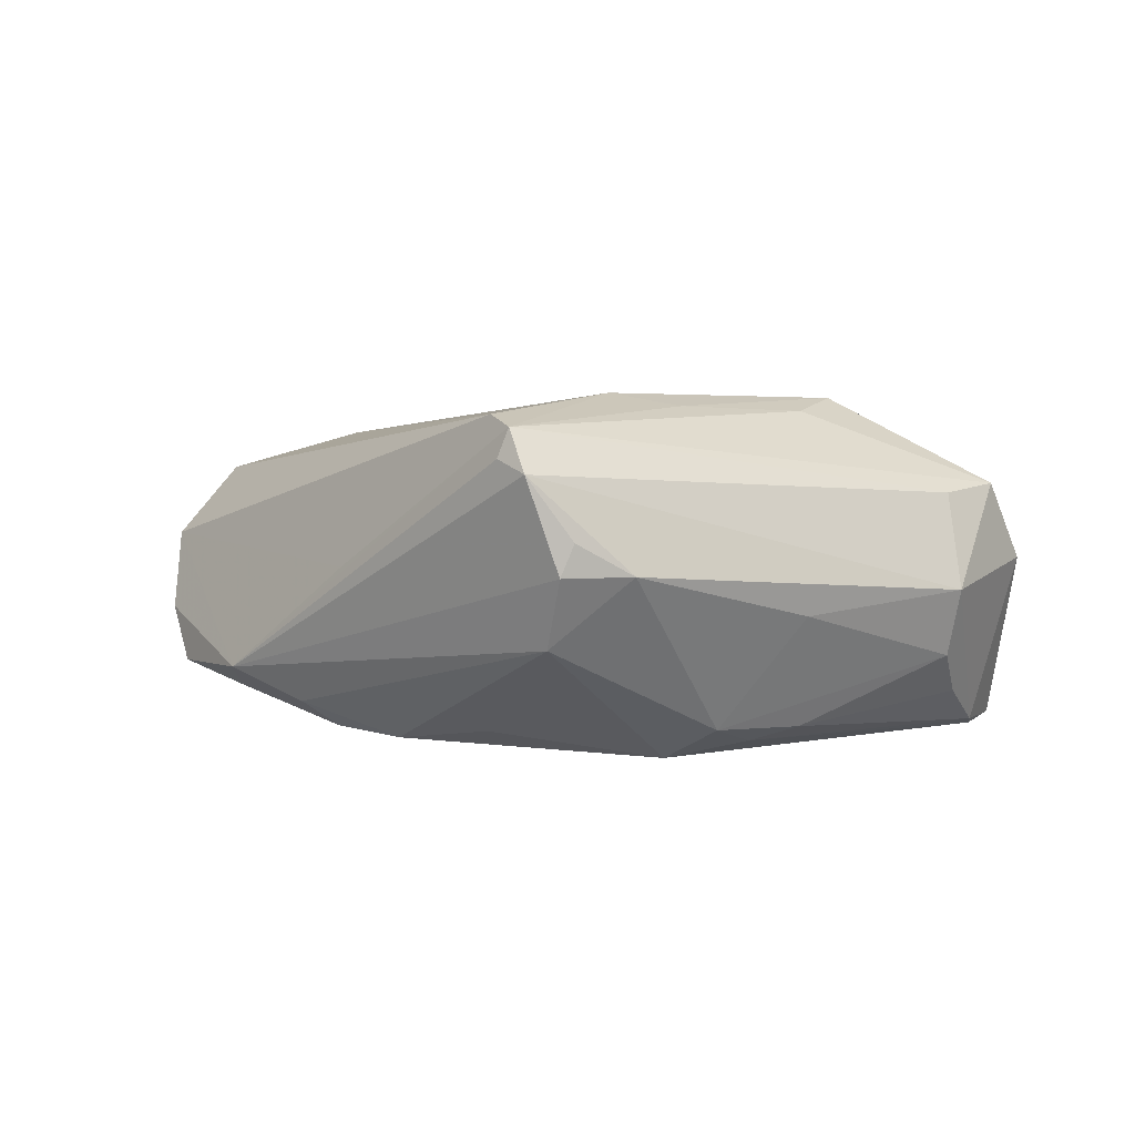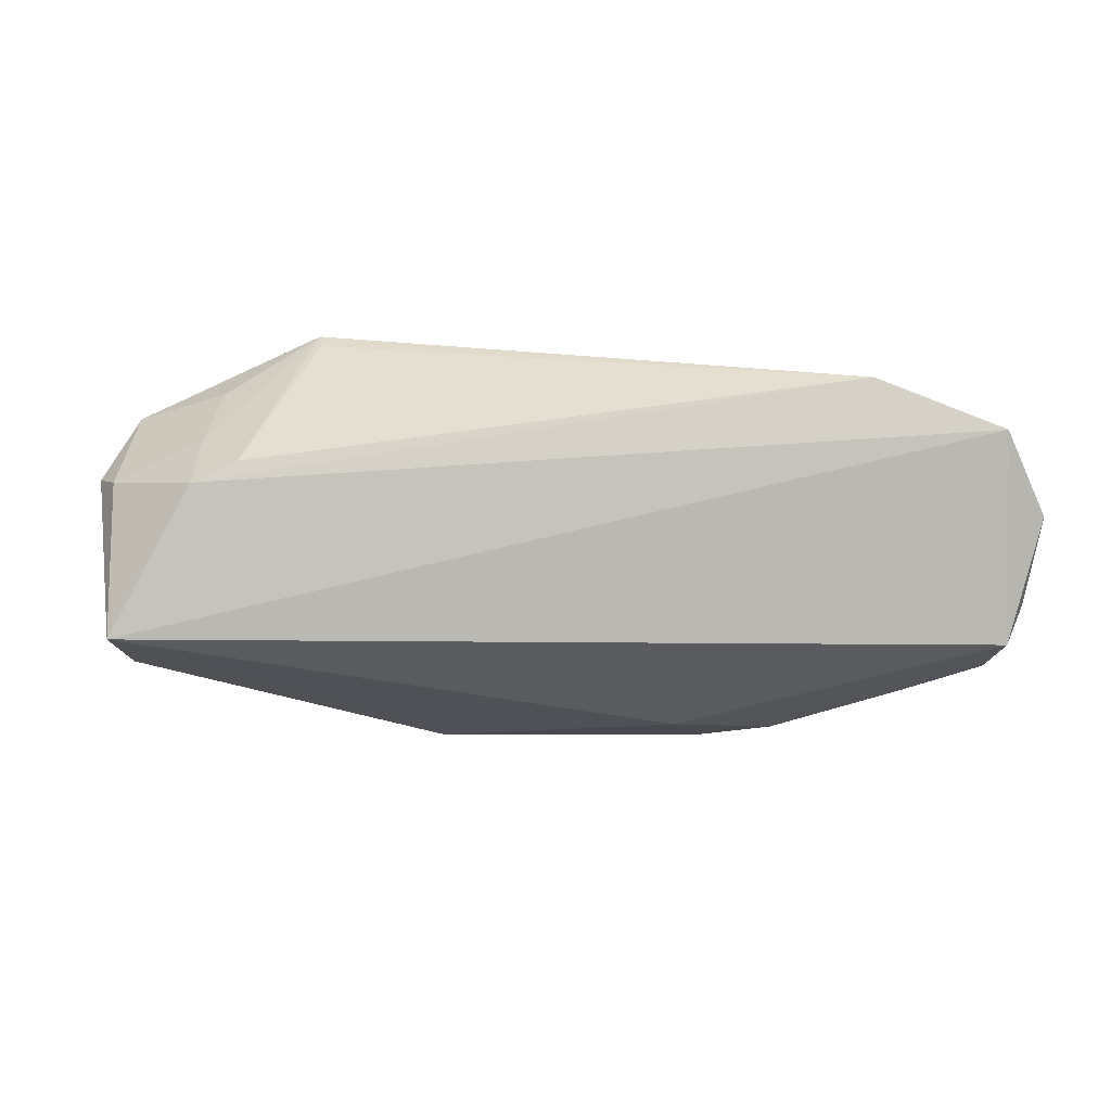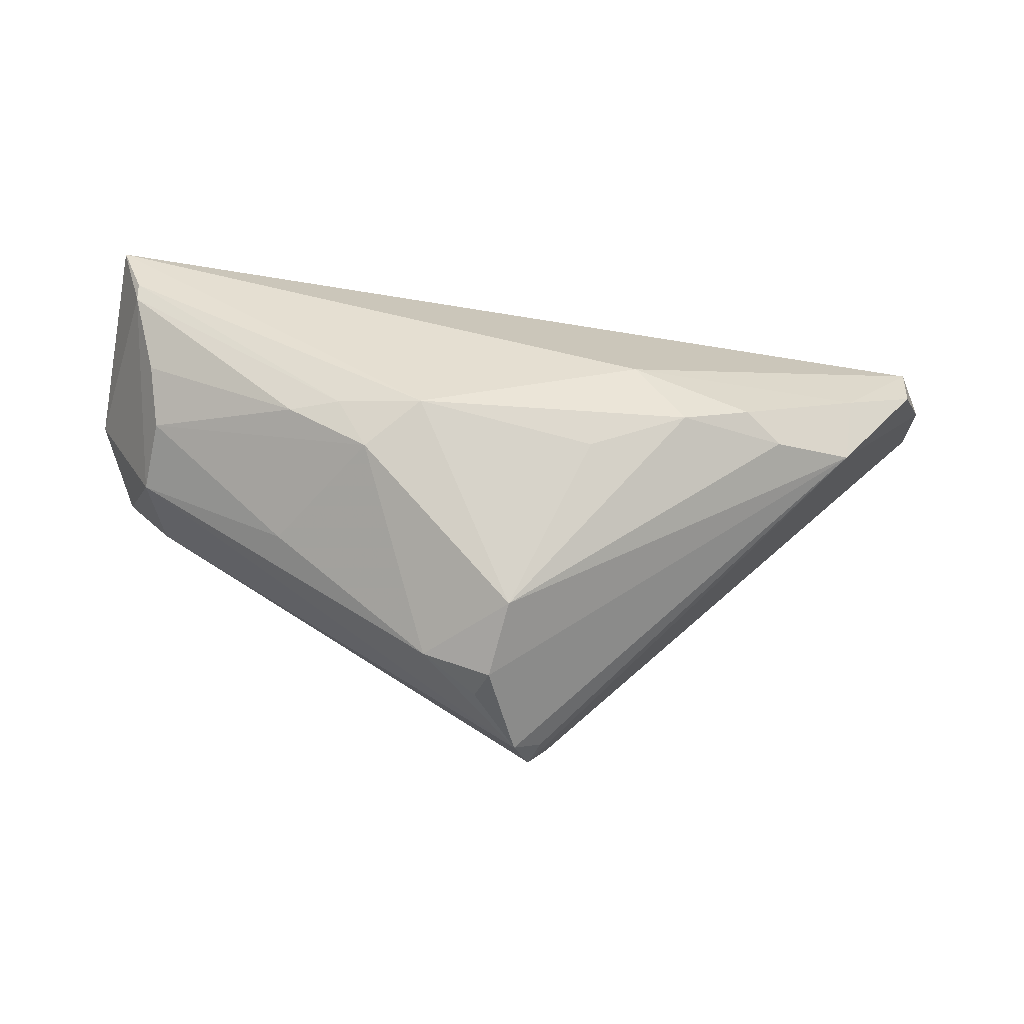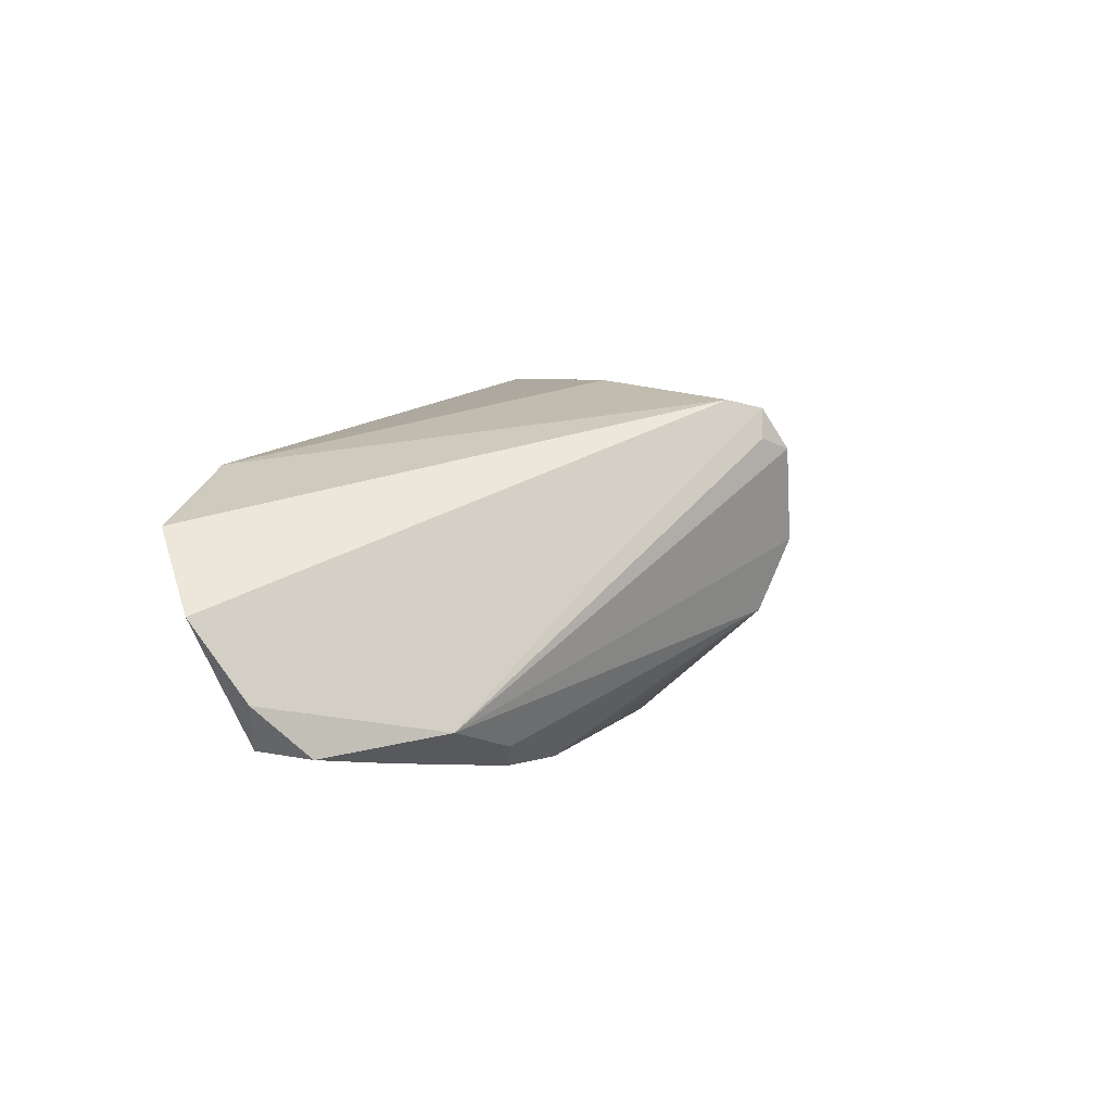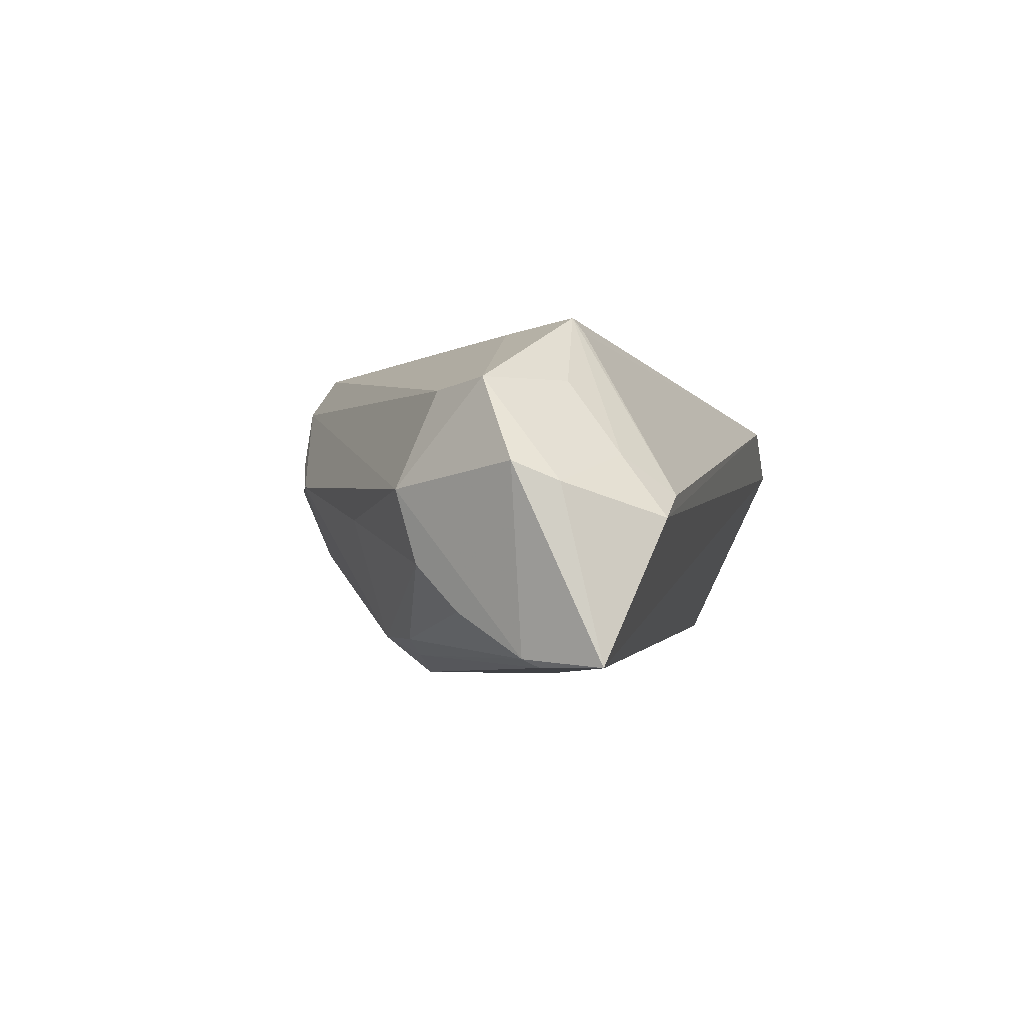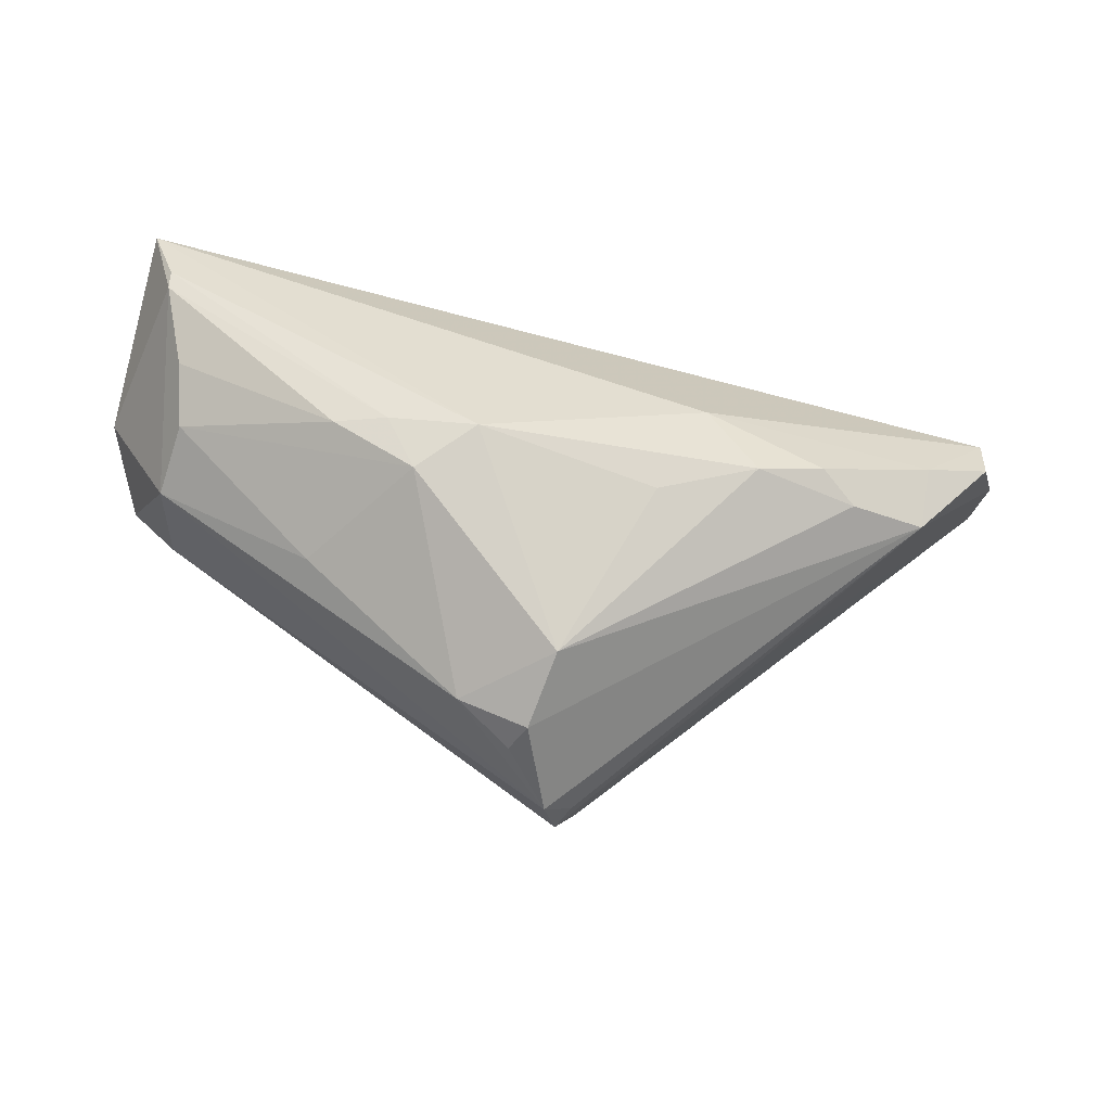
<metadata>
{"format":"obj","ext":"obj","renderer":"f3d","projection":"perspective","resolution":1024,"background":"white","views":[{"elev":8.5,"azim":6.7,"up":"+Z"},{"elev":-20.3,"azim":169.4,"up":"+Z"},{"elev":-53.4,"azim":176.2,"up":"+Y"},{"elev":8.6,"azim":-72.3,"up":"+Z"},{"elev":-5.3,"azim":104.5,"up":"+Z"},{"elev":-54.2,"azim":170.1,"up":"+Y"}]}
</metadata>
<code>
v 0.02959 0.01466 0.01883
v -0.03949 -0.001912 -0.0122
v -0.05153 0.01481 -0.00798
v -0.04843 0.009495 -0.01372
v 0.03819 0.02768 -0.002356
v -0.0305 -0.004711 -0.01552
v 0.02774 -0.01164 -0.003188
v -0.0523 0.02104 0.0005761
v 0.05077 0.01812 -0.001851
v -0.01333 0.002062 -0.0205
v -0.004323 -0.02548 0.01499
v -0.04645 0.02654 0.008482
v 0.005128 -0.004279 0.0205
v 0.02693 -0.005124 -0.01688
v 0.04279 0.02753 -0.005065
v 0.05 0.02229 -0.0205
v 0.04726 0.01323 -0.01953
v 0.01327 -0.003608 0.01902
v 0.0473 0.01511 -0.02042
v 0.02645 0.006174 0.01786
v -0.03061 0.02768 0.01302
v -0.007917 -0.009581 -0.01737
v 0.002444 -0.02738 0.002901
v 0.01182 -0.007217 -0.0205
v -0.005564 -0.02168 0.01931
v 0.01795 -0.01075 -0.01634
v 0.01002 -0.02438 0.002779
v 0.04466 0.005645 -0.01457
v 0.04864 0.009455 0.009411
v 0.04486 -0.001082 -0.001602
v -0.02407 -0.01146 0.001348
v 0.03978 0.01642 0.01003
v 0.04333 0.00303 0.008948
v 0.0007086 -0.02431 -0.005228
v 0.04356 0.0008149 -0.009502
v -0.02649 -0.003059 -0.01867
v -0.003106 -0.02516 0.0183
v -0.001145 -0.02768 0.01364
v -0.04897 0.01563 -0.01314
v -0.01884 -0.005812 -0.01926
v 0.0523 0.0134 0.000188
v -0.04031 0.00487 -0.01567
v 0.02951 0.01603 0.01703
v 0.02129 -0.005482 -0.01861
v 0.04182 0.02254 0.001716
v 0.003899 -0.02675 0.00654
f 8 25 12
f 25 21 12
f 16 12 15
f 15 9 16
f 15 12 21
f 21 5 15
f 13 21 25
f 16 24 10
f 36 10 40
f 40 10 24
f 31 25 8
f 8 2 31
f 34 2 6
f 6 40 34
f 36 40 6
f 23 2 34
f 23 38 2
f 45 15 5
f 29 9 45
f 9 15 45
f 21 13 1
f 1 18 20
f 13 18 1
f 1 45 5
f 1 20 29
f 22 24 34
f 34 40 22
f 22 40 24
f 19 24 16
f 16 17 19
f 2 38 11
f 39 12 16
f 8 12 39
f 16 10 39
f 3 2 8
f 3 4 2
f 8 39 3
f 3 39 4
f 2 4 42
f 36 6 42
f 42 6 2
f 4 39 42
f 42 10 36
f 42 39 10
f 27 30 38
f 27 23 34
f 33 30 29
f 38 30 33
f 41 9 29
f 29 30 41
f 16 9 41
f 41 17 16
f 41 30 17
f 43 5 21
f 21 1 43
f 43 1 5
f 29 45 32
f 32 1 29
f 45 1 32
f 35 14 28
f 28 14 17
f 28 30 35
f 17 30 28
f 17 14 44
f 24 19 44
f 44 19 17
f 34 24 26
f 26 27 34
f 24 44 26
f 26 44 14
f 26 14 35
f 37 31 2
f 2 11 37
f 25 31 37
f 37 11 38
f 38 33 37
f 20 18 37
f 29 20 37
f 37 33 29
f 37 13 25
f 37 18 13
f 35 30 7
f 30 27 7
f 7 26 35
f 27 26 7
f 38 23 46
f 46 27 38
f 23 27 46

</code>
